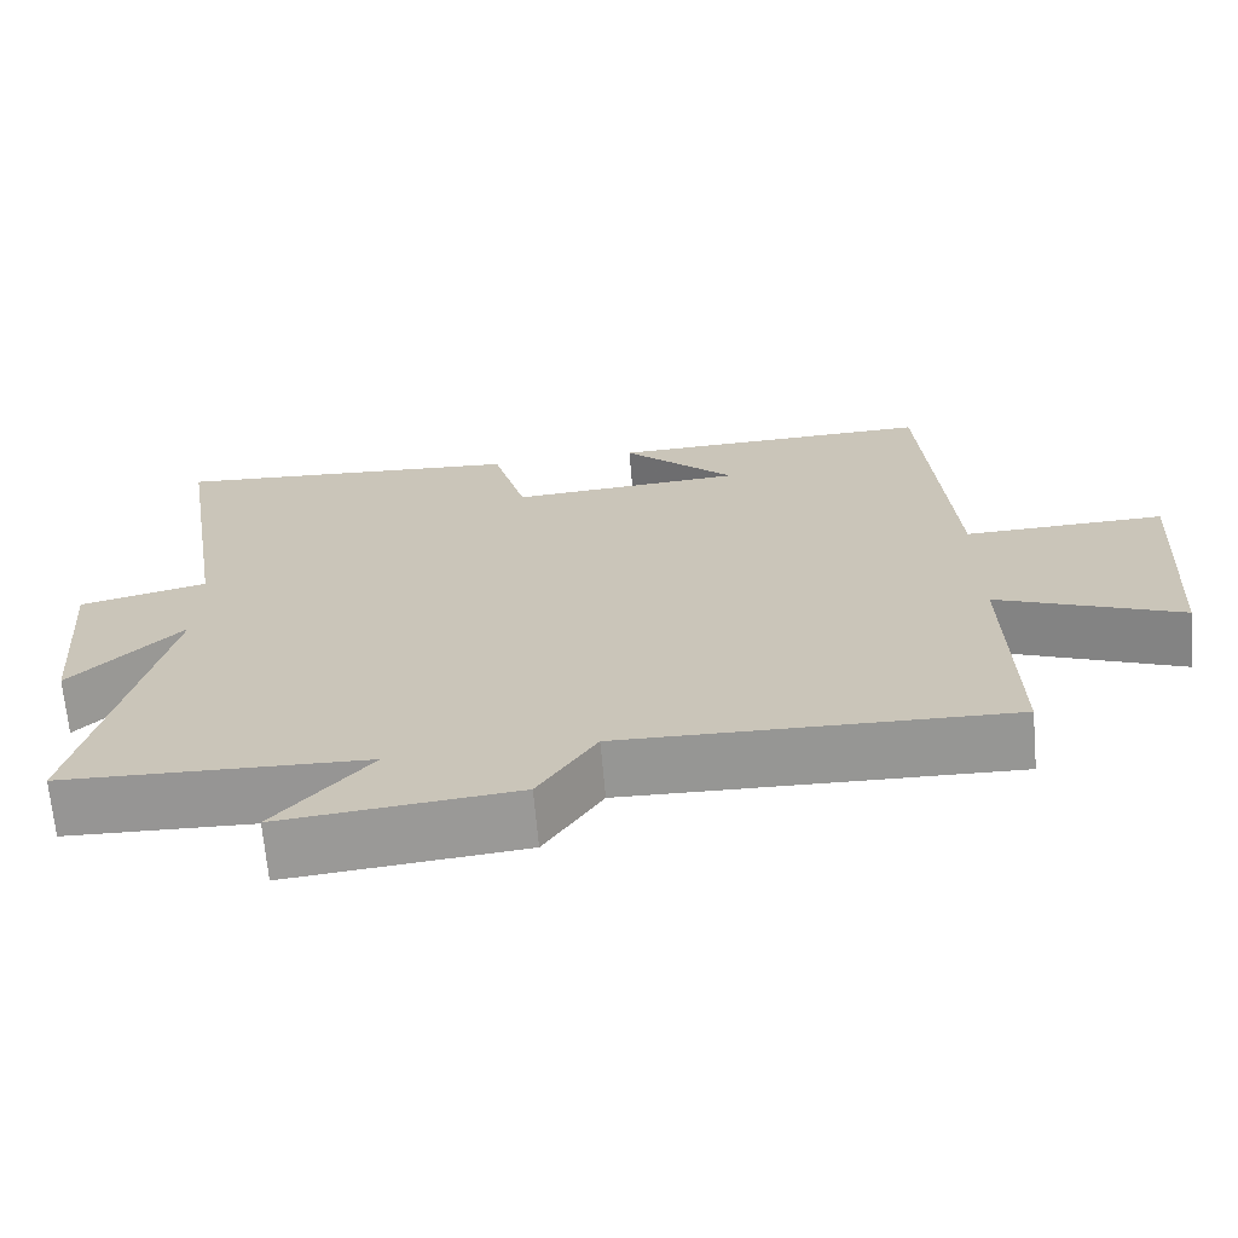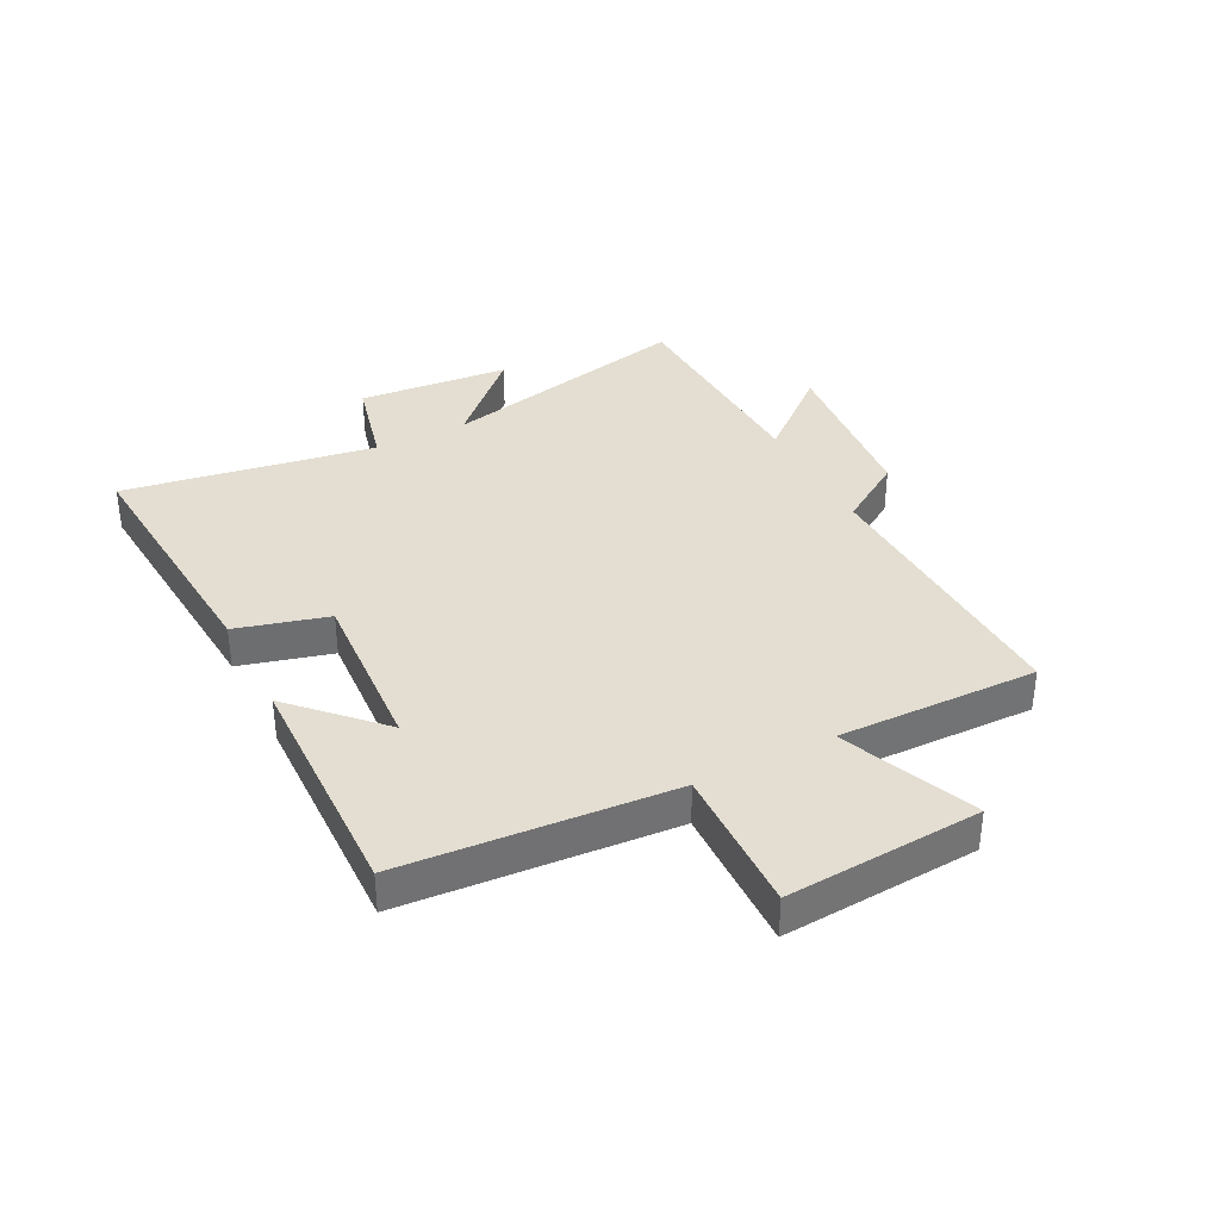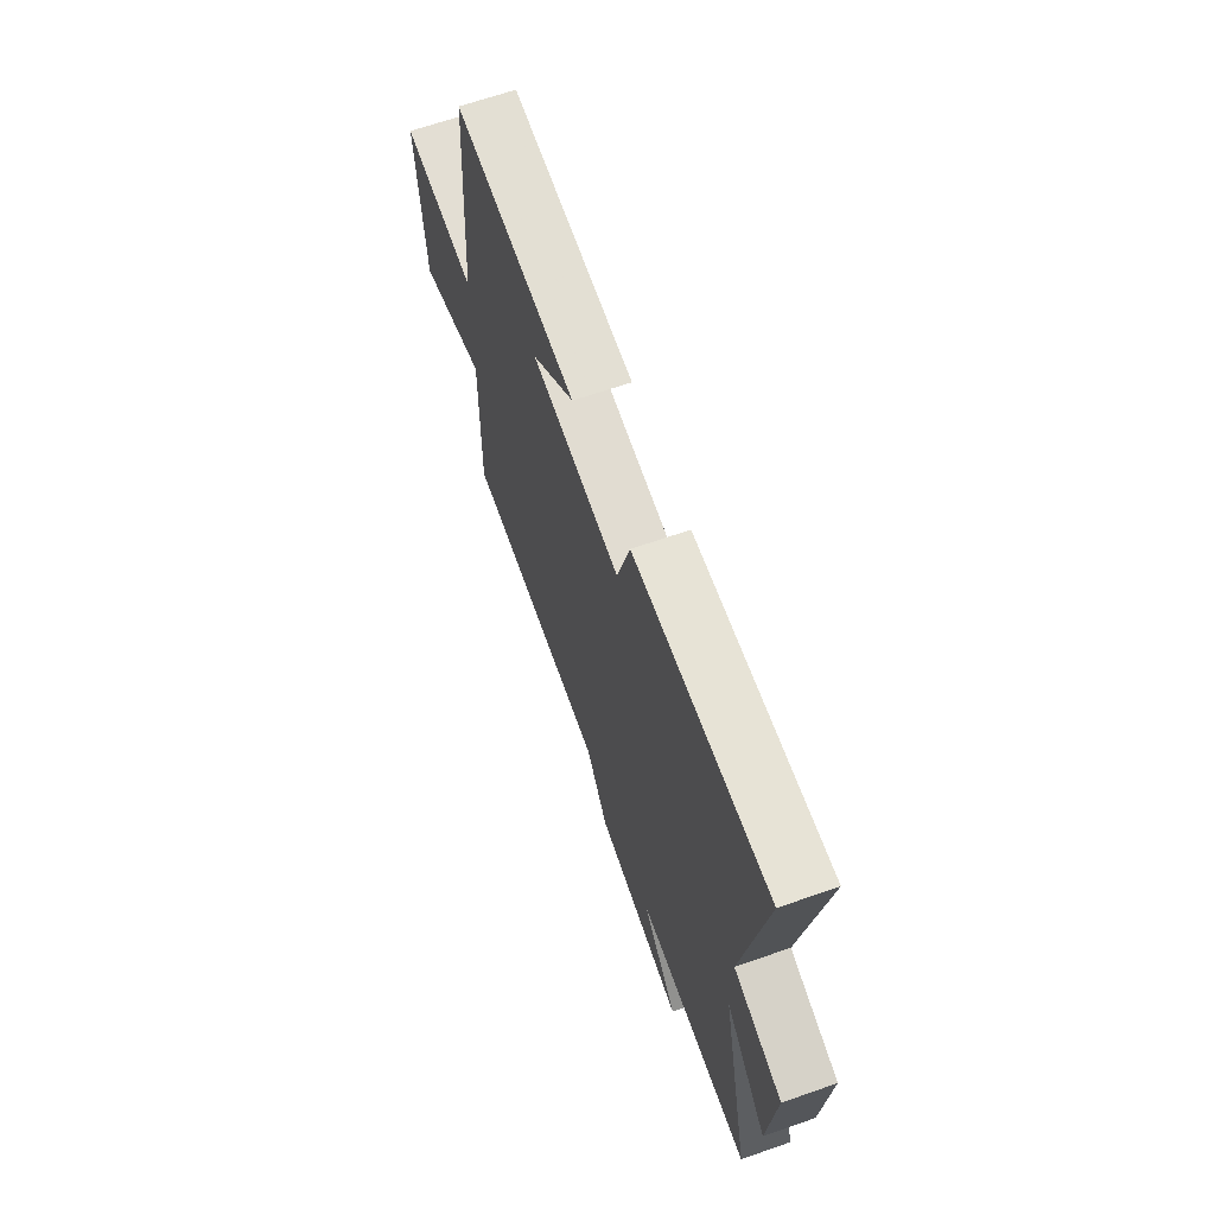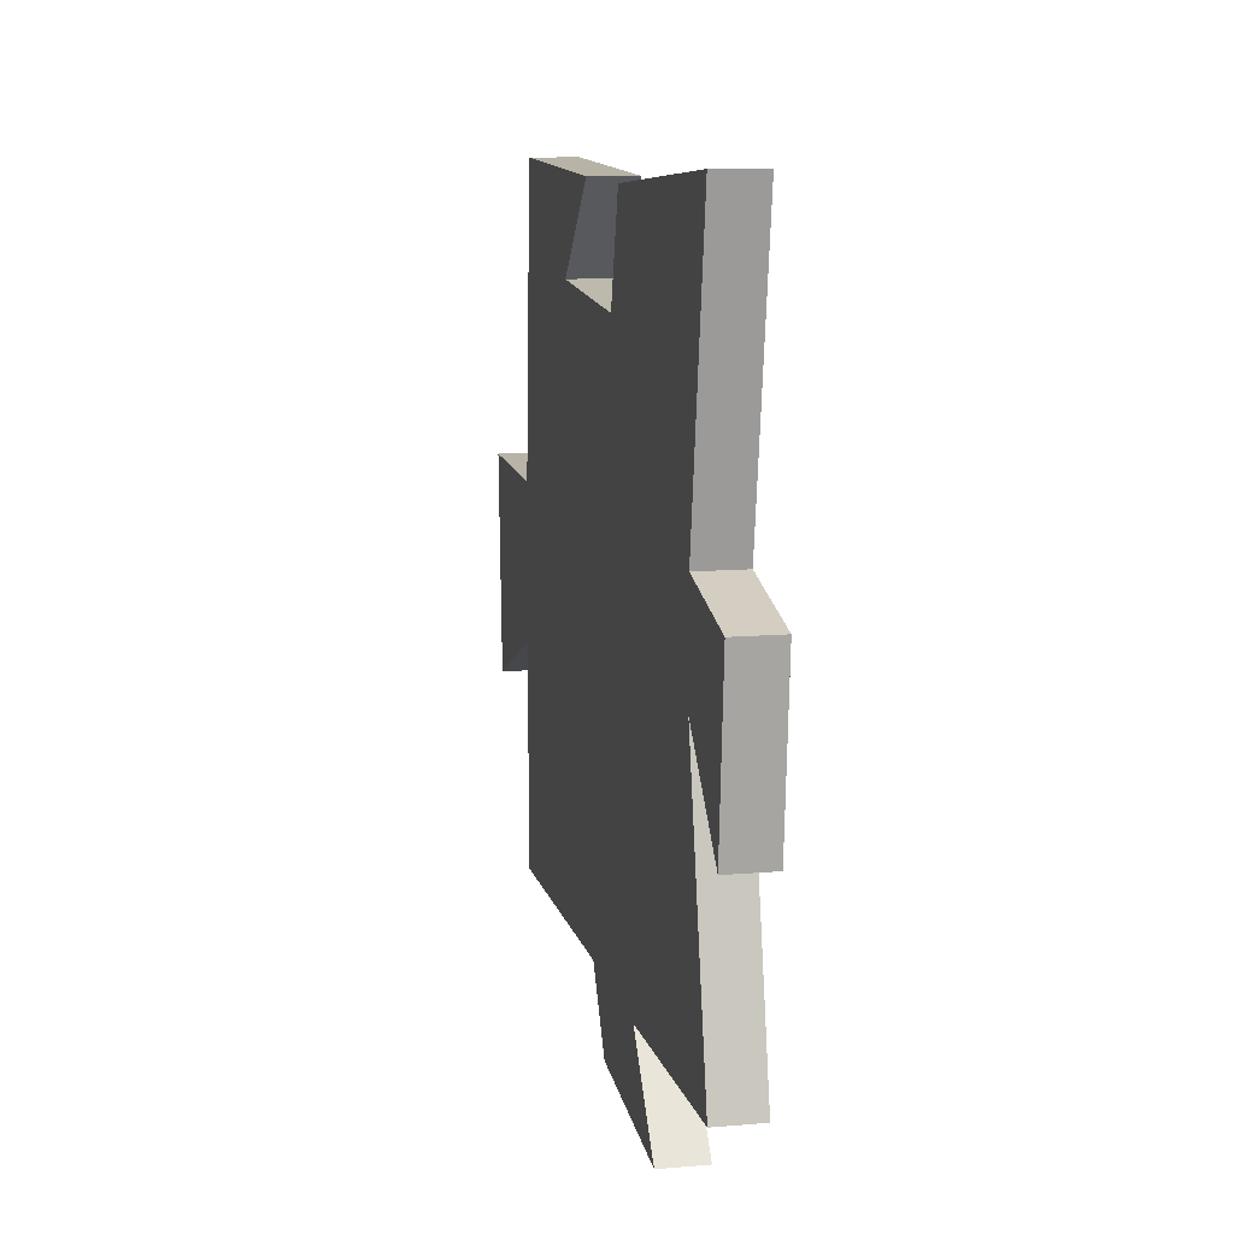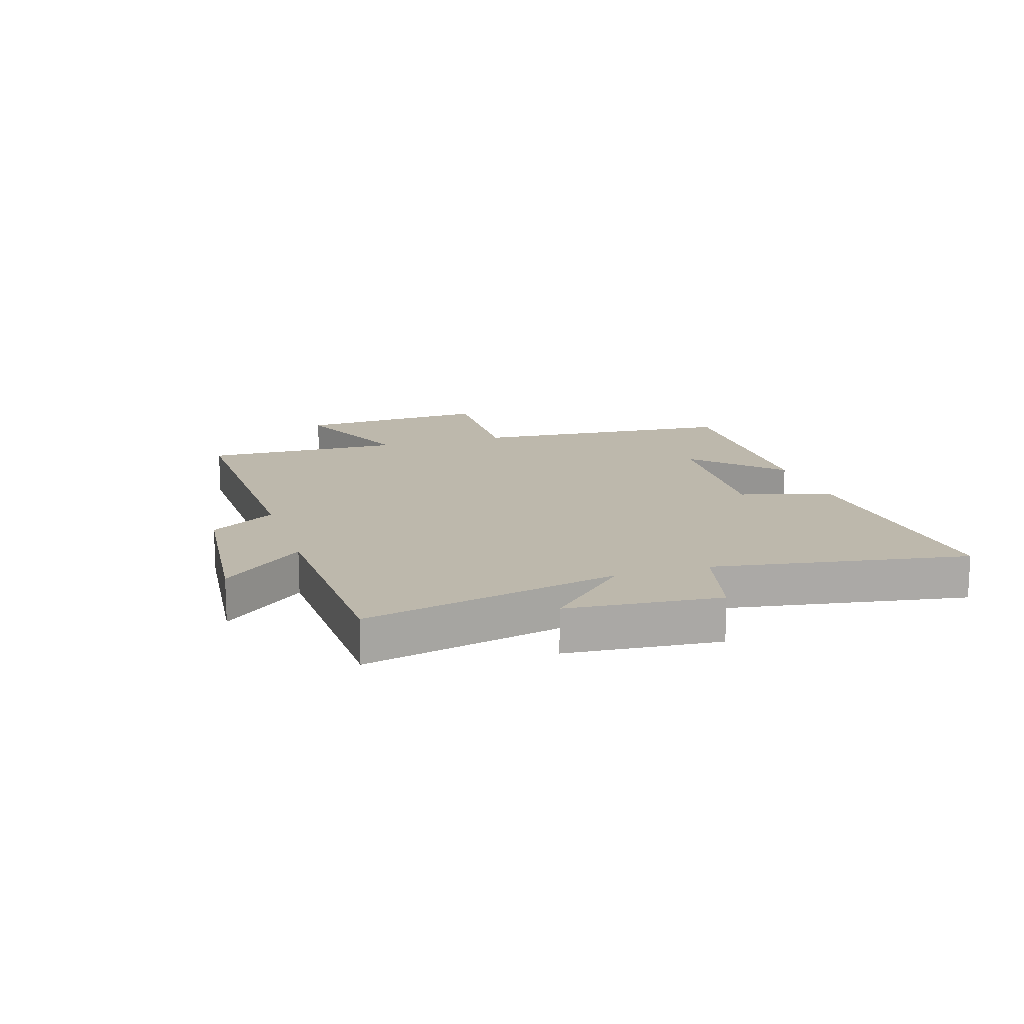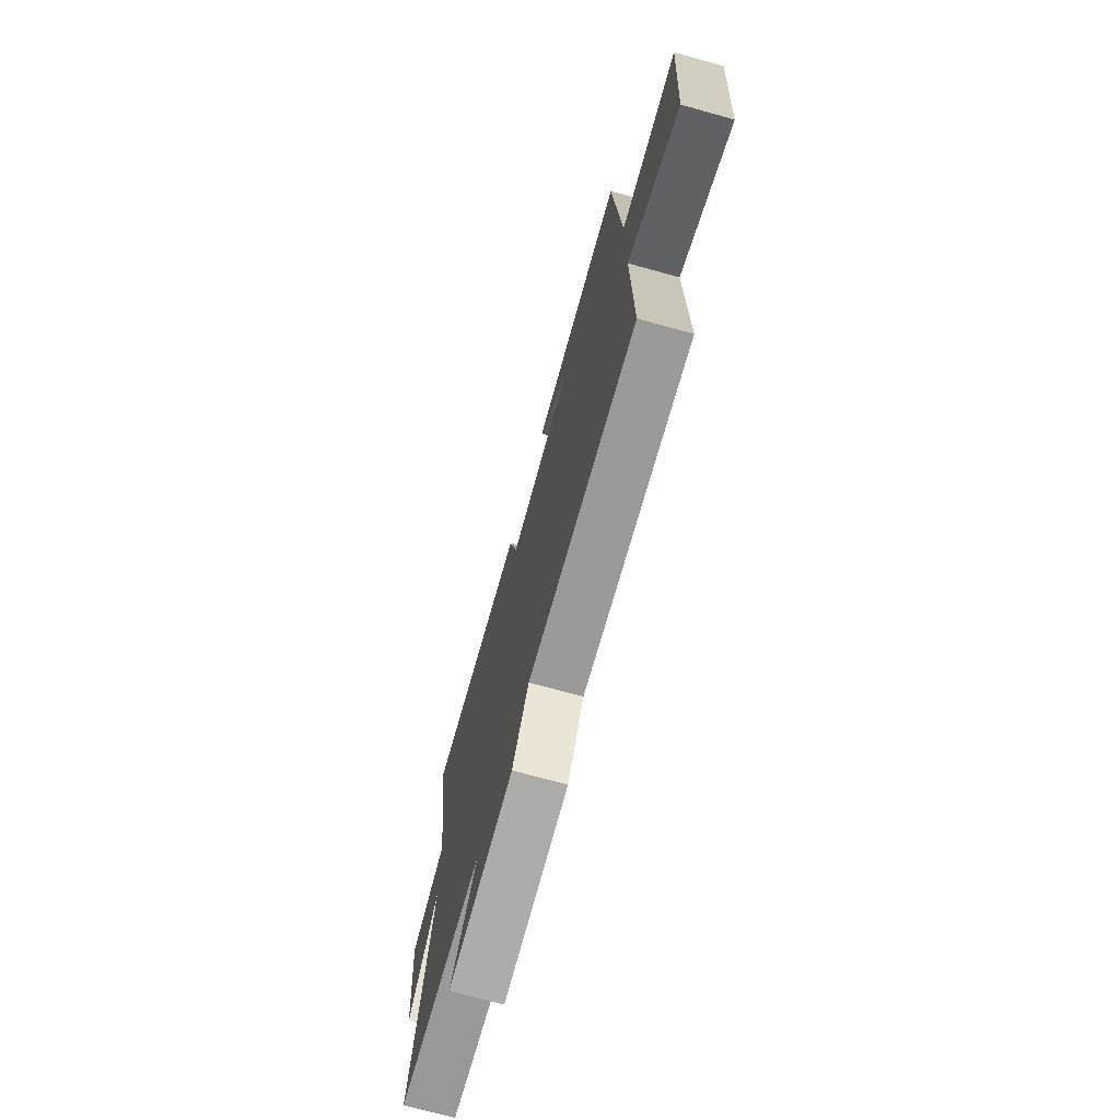
<metadata>
{"format":"obj","ext":"obj","renderer":"f3d","projection":"perspective","resolution":1024,"background":"white","views":[{"elev":-68.1,"azim":5.1,"up":"+Z"},{"elev":36.1,"azim":62.9,"up":"+Y"},{"elev":66.1,"azim":-109.3,"up":"+Z"},{"elev":11.4,"azim":-101.8,"up":"+Z"},{"elev":14.8,"azim":-107.3,"up":"+Y"},{"elev":-71.3,"azim":74.5,"up":"+Z"}]}
</metadata>
<code>
v 0.467 0.07 0.509
v 0.5 0.07 0.054
v 0.749 0.07 0.06
v 0.727 0.07 -0.27
v 0.5 0.07 -0.176
v 0.507 0.07 -0.515
v 0.027 0.07 -0.5
v -0.045 0.07 -0.611
v -0.337 0.07 -0.639
v -0.219 0.07 -0.5
v -0.598 0.07 -0.485
v -0.5 0.07 -0.052
v -0.637 0.07 -0.191
v -0.659 0.07 0.067
v -0.5 0.07 0.106
v -0.569 0.07 0.534
v -0.129 0.07 0.5
v -0.087 0.07 0.345
v 0.203 0.07 0.363
v 0.063 0.07 0.5
v 0.467 0 0.509
v 0.5 0 0.054
v 0.749 0 0.06
v 0.727 0 -0.27
v 0.5 0 -0.176
v 0.507 0 -0.515
v 0.027 0 -0.5
v -0.045 0 -0.611
v -0.337 0 -0.639
v -0.219 0 -0.5
v -0.598 0 -0.485
v -0.5 0 -0.052
v -0.637 0 -0.191
v -0.659 0 0.067
v -0.5 0 0.106
v -0.569 0 0.534
v -0.129 0 0.5
v -0.087 0 0.345
v 0.203 0 0.363
v 0.063 0 0.5
f 19 20 1
f 15 16 17 18
f 15 18 19
f 12 13 14 15
f 12 15 19
f 10 11 12 19
f 7 8 9 10
f 7 10 19 1
f 5 6 7 1
f 2 3 4 5
f 1 2 5
f 21 40 39
f 38 37 36 35
f 39 38 35
f 35 34 33 32
f 39 35 32
f 39 32 31 30
f 30 29 28 27
f 21 39 30 27
f 21 27 26 25
f 25 24 23 22
f 25 22 21
f 1 21 22 2
f 2 22 23 3
f 3 23 24 4
f 4 24 25 5
f 5 25 26 6
f 6 26 27 7
f 7 27 28 8
f 8 28 29 9
f 9 29 30 10
f 10 30 31 11
f 11 31 32 12
f 12 32 33 13
f 13 33 34 14
f 14 34 35 15
f 15 35 36 16
f 16 36 37 17
f 17 37 38 18
f 18 38 39 19
f 19 39 40 20
f 20 40 21 1

</code>
